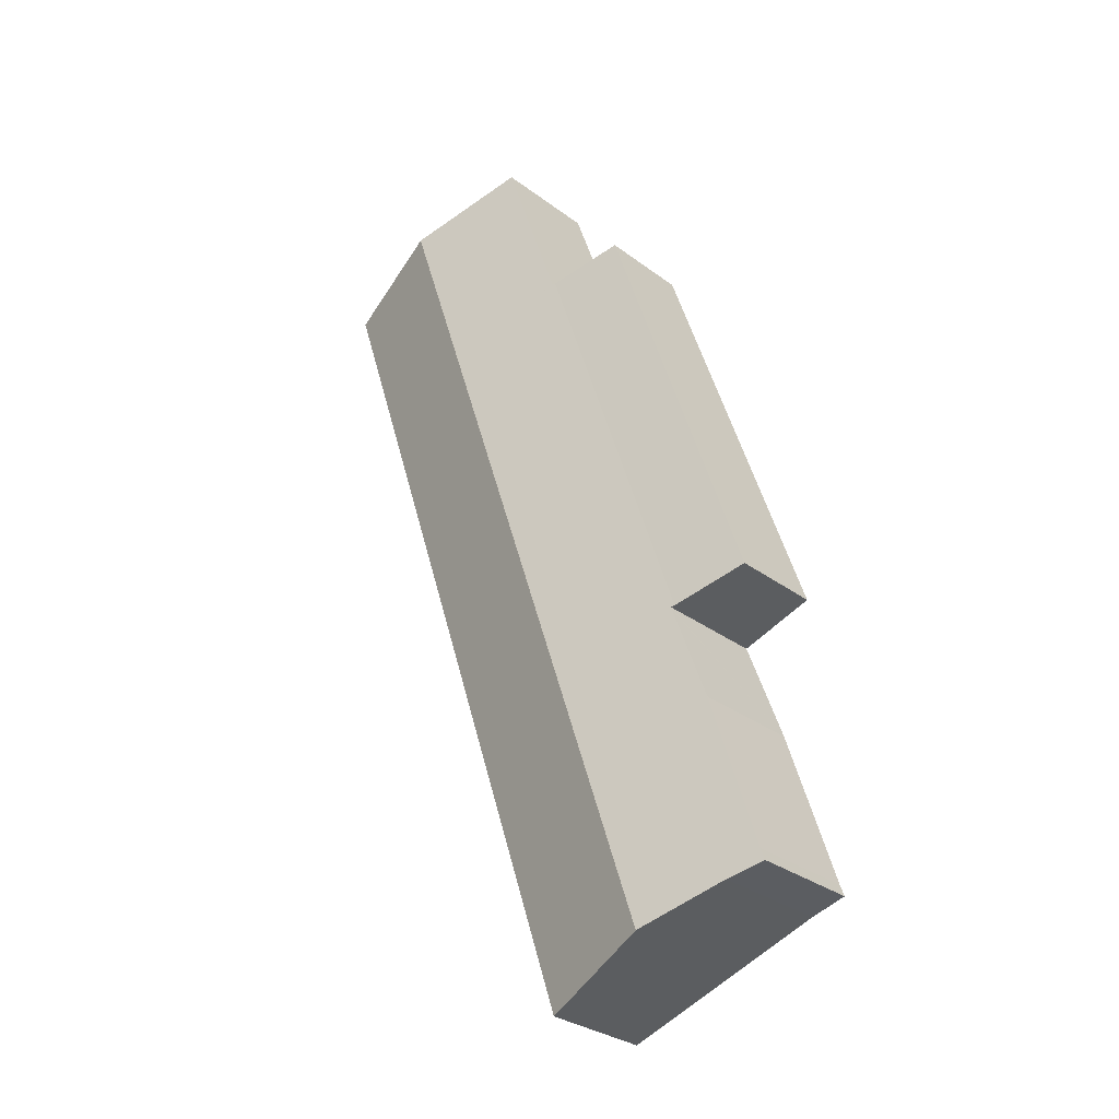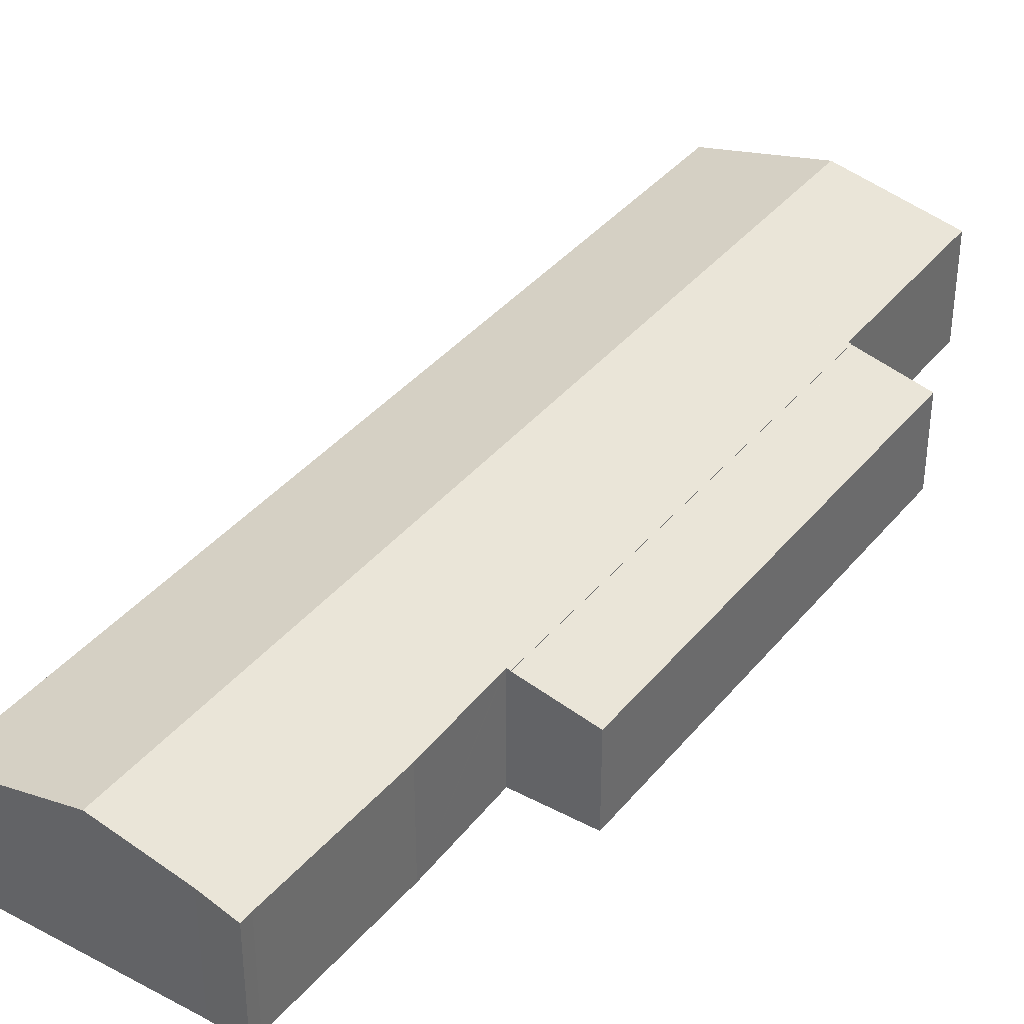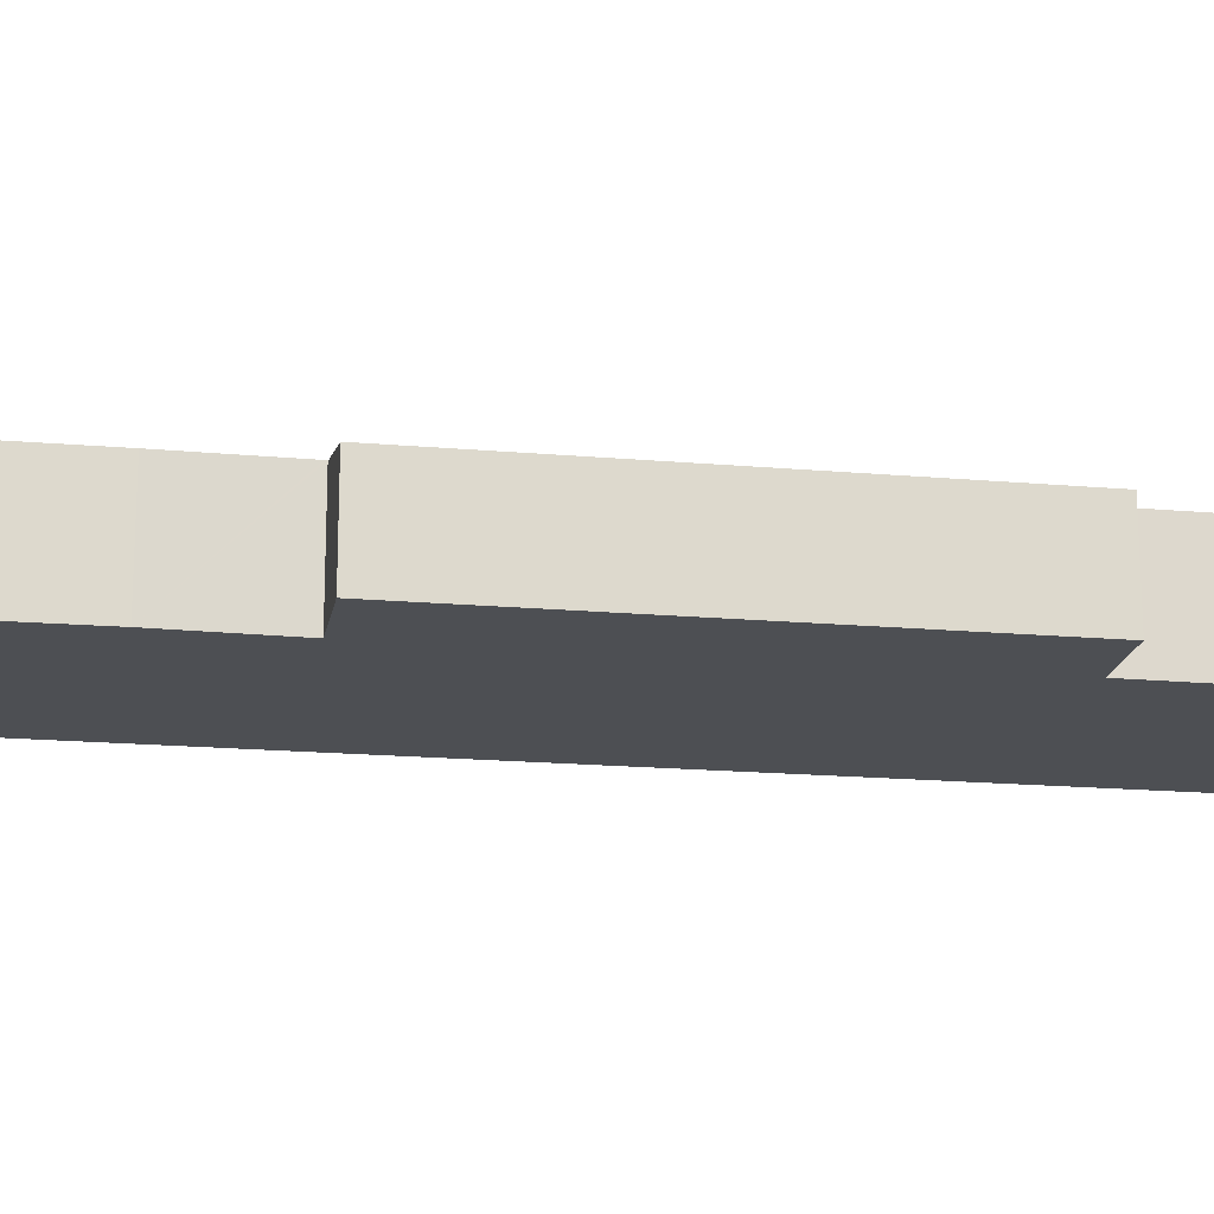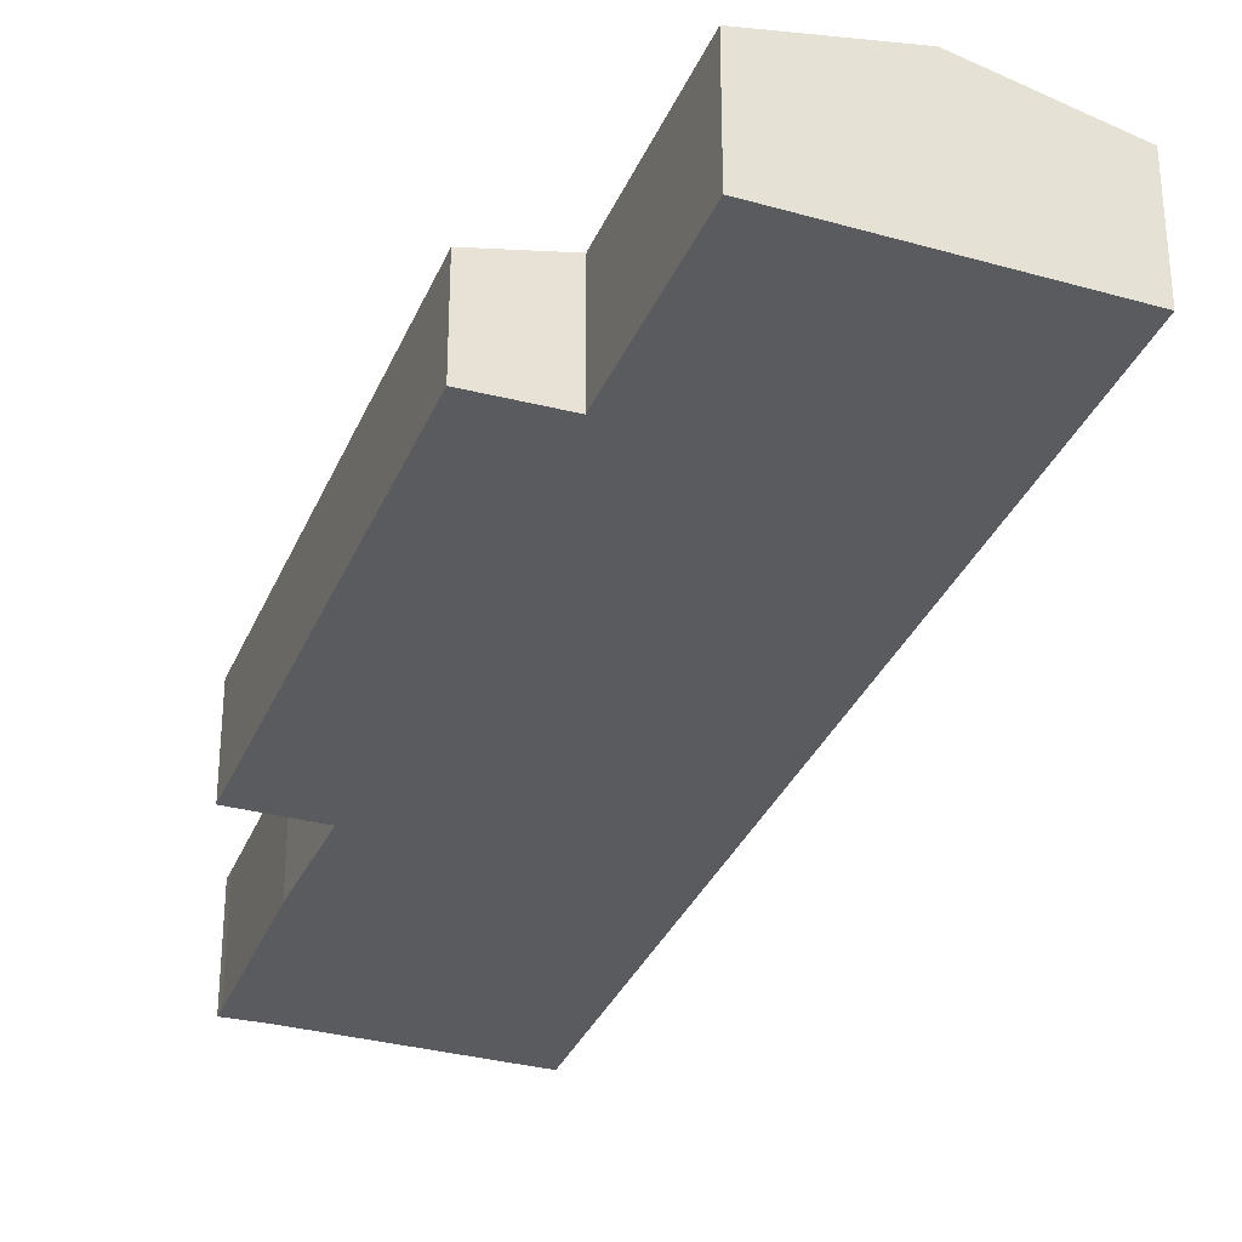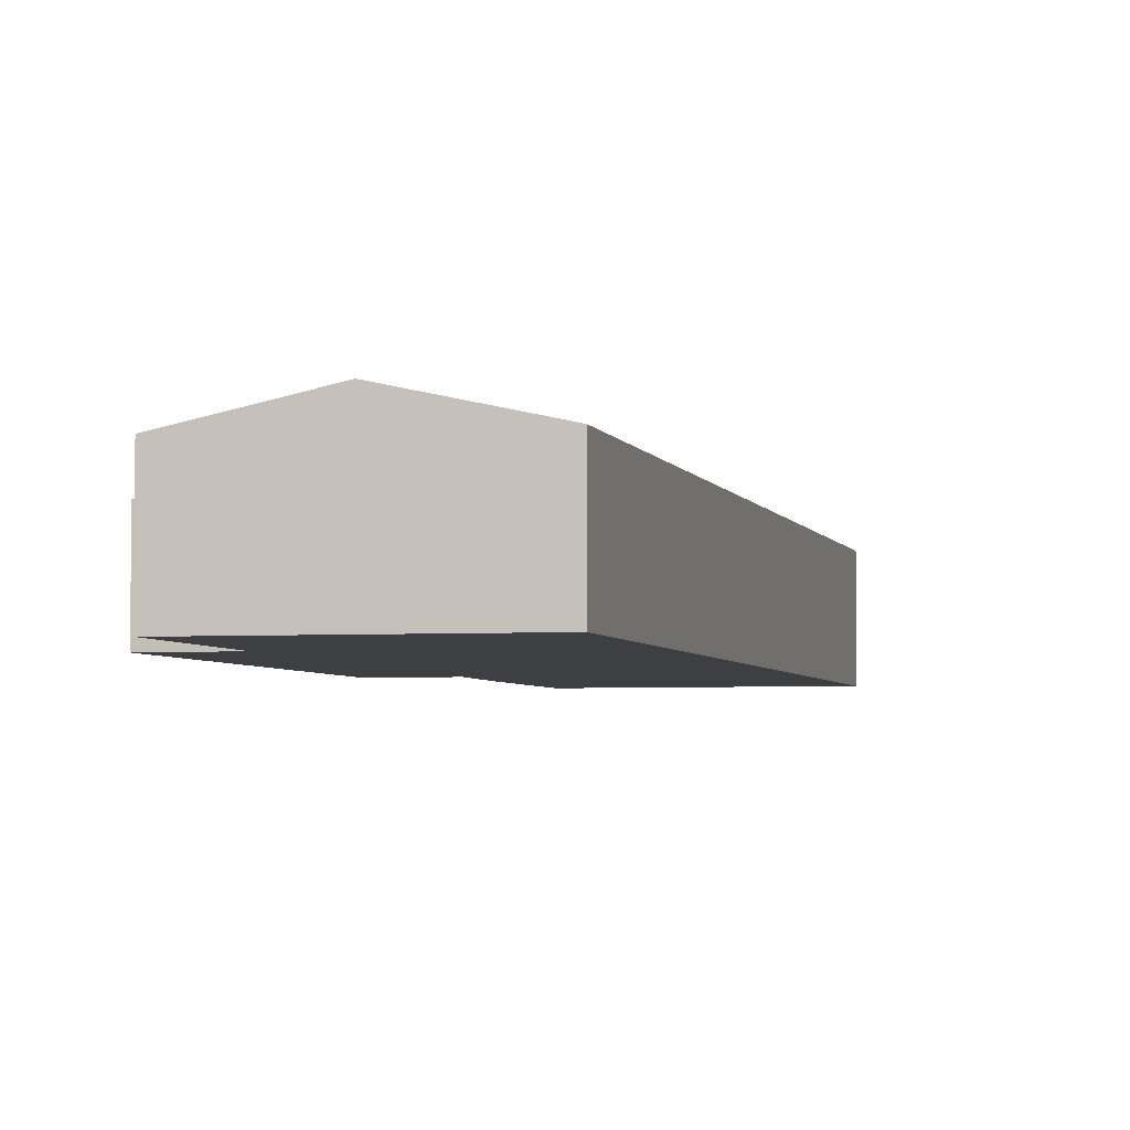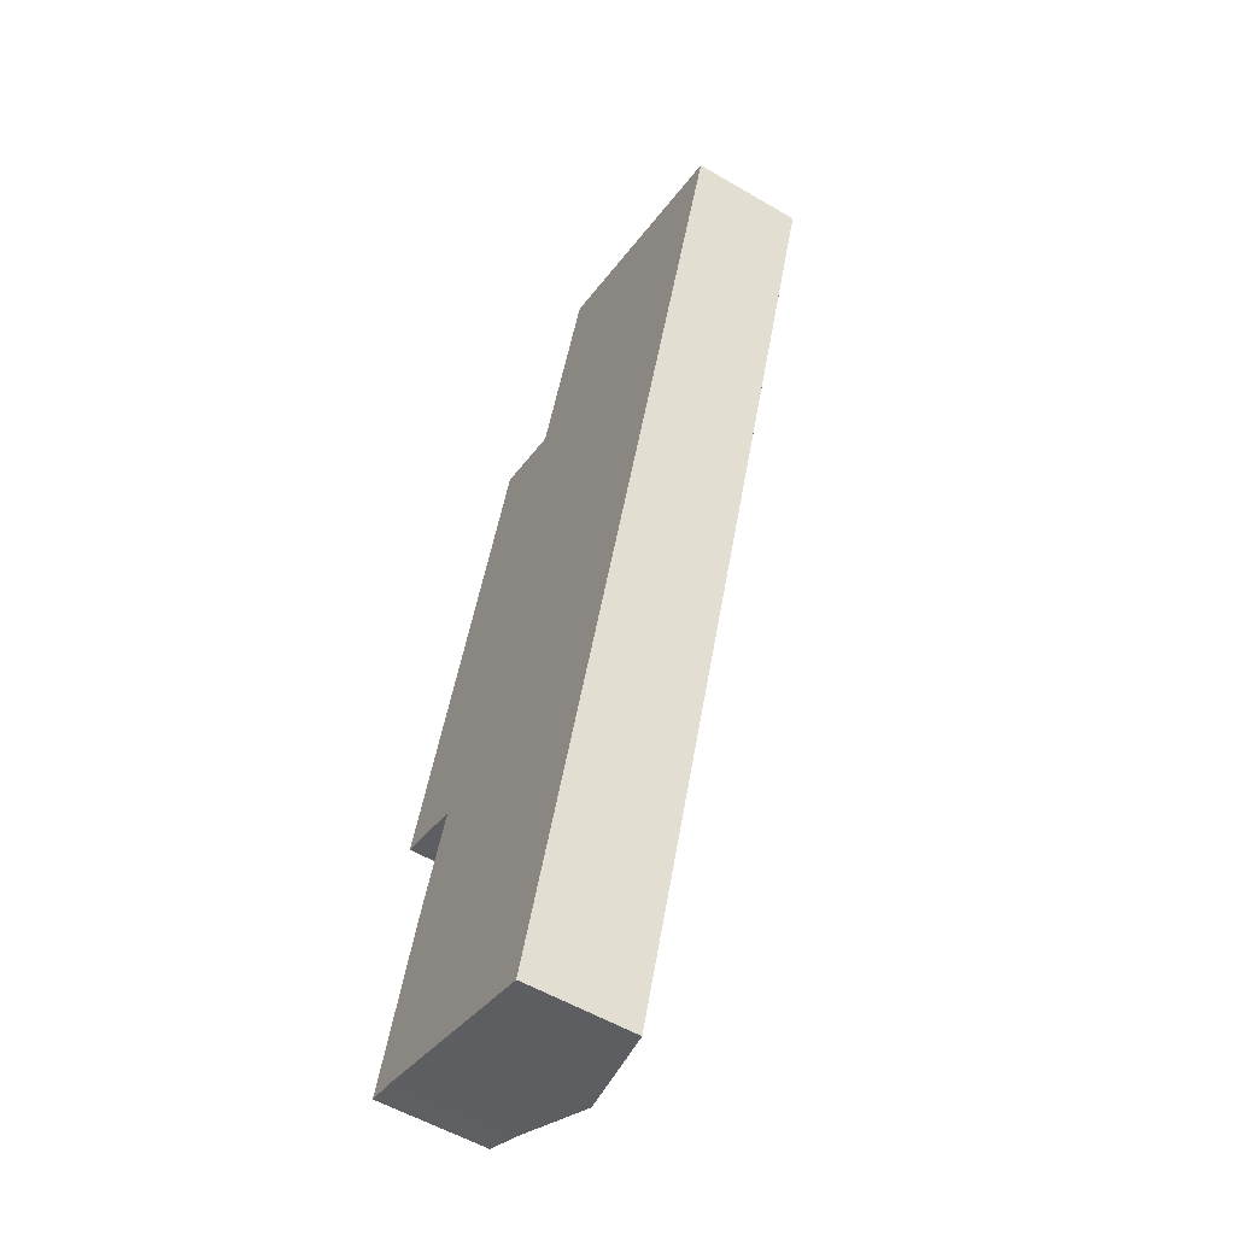
<metadata>
{"format":"obj","ext":"obj","renderer":"f3d","projection":"perspective","resolution":1024,"background":"white","views":[{"elev":-30.5,"azim":-137.1,"up":"+Z"},{"elev":37.7,"azim":-127.2,"up":"+Y"},{"elev":-17.7,"azim":-81.4,"up":"+Y"},{"elev":-32.8,"azim":-1.8,"up":"+Y"},{"elev":-3.9,"azim":32.2,"up":"+Y"},{"elev":-56.0,"azim":58.5,"up":"+Z"}]}
</metadata>
<code>
v  15.1 6.913 45.73
v  5.834 6.964 17.33
v  5.613 6.913 17.41
v  13.25 8.67 14.73
v  22.78 8.67 43.15
v  15.26 6.95 45.68
v  15.32 6.95 45.85
v  19.26 6.969 57.32
v  26.63 8.67 54.66
v  0.257 6.961 0.733
v  2.232 7.46 -0.612
v  0 6.959 4.261e-16
v  7.51 8.67 -2.408
v  3.433 6.925 10.73
v  5.783 6.963 17.19
v  34.15 6.935 51.94
v  30.3 6.935 40.43
v  20.84 6.935 12.22
v  15.08 6.935 -4.975
v  12.96 7.422 -4.262
v  2.232 3.747e-17 -0.612
v  15.08 3.046e-16 -4.975
v  12.96 2.61e-16 -4.262
v  7.51 1.474e-16 -2.408
v  0 0 0
v  5.834 -1.061e-15 17.33
v  5.613 -1.066e-15 17.41
v  0.257 -4.488e-17 0.733
v  3.433 -6.573e-16 10.73
v  5.783 -1.053e-15 17.19
v  15.1 -2.8e-15 45.73
v  15.26 -2.797e-15 45.68
v  19.26 -3.51e-15 57.32
v  15.32 -2.807e-15 45.85
v  26.63 -3.347e-15 54.66
v  34.15 -3.18e-15 51.94
v  30.3 -2.476e-15 40.43
v  20.84 -7.485e-16 12.22
v  5.613 6.88 17.41
v  10.62 5.896 47.14
v  15.1 6.882 45.73
v  1.165 5.897 18.89
v  1.165 -1.157e-15 18.89
v  10.62 -2.887e-15 47.14
g defaultobject
f 1 2 3
f 2 1 4
f 4 1 5
f 5 1 6
f 5 6 7
f 5 7 8
f 5 8 9
f 10 11 12
f 11 10 13
f 13 10 14
f 13 14 4
f 4 14 15
f 4 15 2
f 16 5 9
f 5 16 17
f 5 17 4
f 4 17 18
f 4 18 19
f 4 19 13
f 13 19 20
f 20 11 13
f 11 20 21
f 21 20 19
f 21 19 22
f 21 22 23
f 21 23 24
f 21 12 11
f 12 21 25
f 26 3 2
f 3 26 27
f 12 28 10
f 28 12 25
f 28 14 10
f 14 28 29
f 29 15 14
f 15 29 2
f 2 29 30
f 2 30 26
f 27 1 3
f 1 27 31
f 32 7 6
f 7 32 8
f 8 32 33
f 33 32 34
f 1 32 6
f 32 1 31
f 33 9 8
f 9 33 35
f 9 35 16
f 16 35 36
f 36 17 16
f 17 36 37
f 17 37 18
f 18 37 38
f 18 38 19
f 19 38 22
f 25 21 28
f 34 35 33
f 35 34 36
f 36 34 37
f 37 34 32
f 37 32 31
f 37 31 27
f 37 27 26
f 37 26 38
f 38 26 30
f 38 30 22
f 22 30 29
f 22 29 28
f 22 28 21
f 22 21 24
f 22 24 23
f 39 40 41
f 40 39 42
f 43 40 42
f 40 43 44
f 40 31 41
f 31 40 44
f 31 39 41
f 39 31 27
f 27 42 39
f 42 27 43
f 27 44 43
f 44 27 31

</code>
